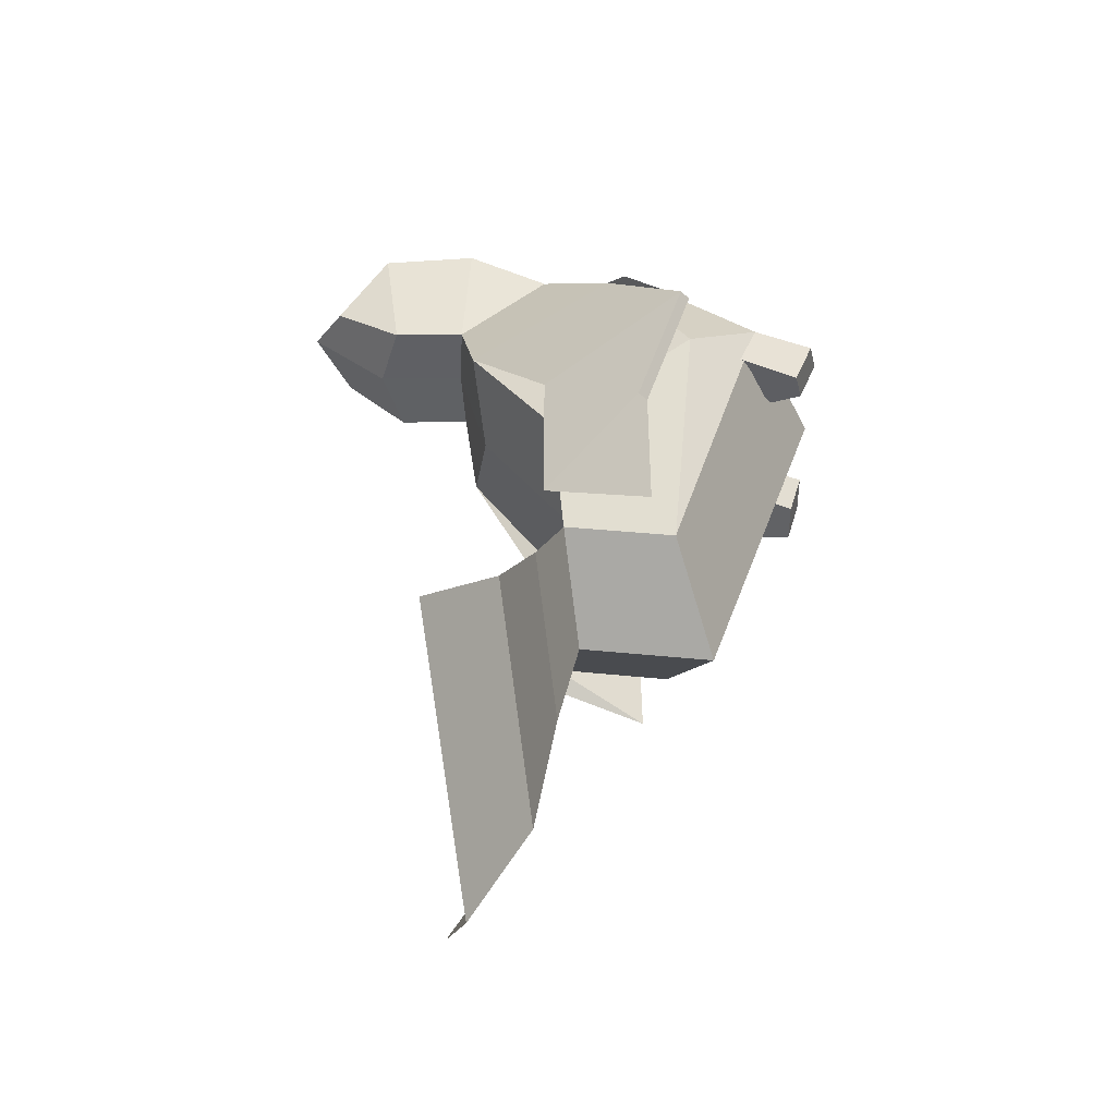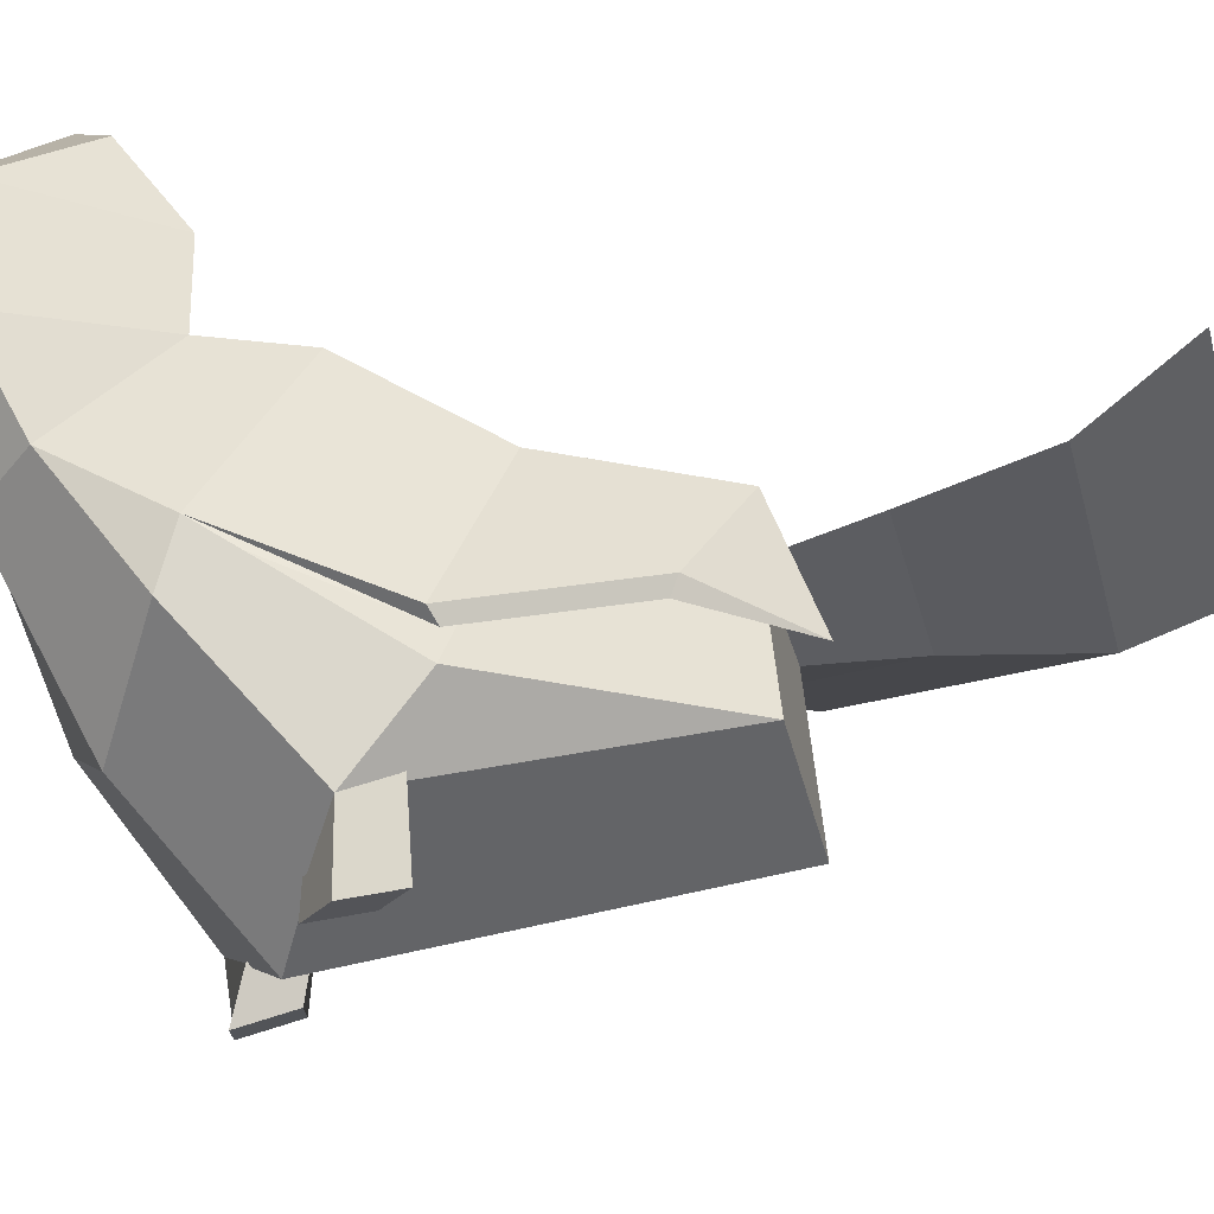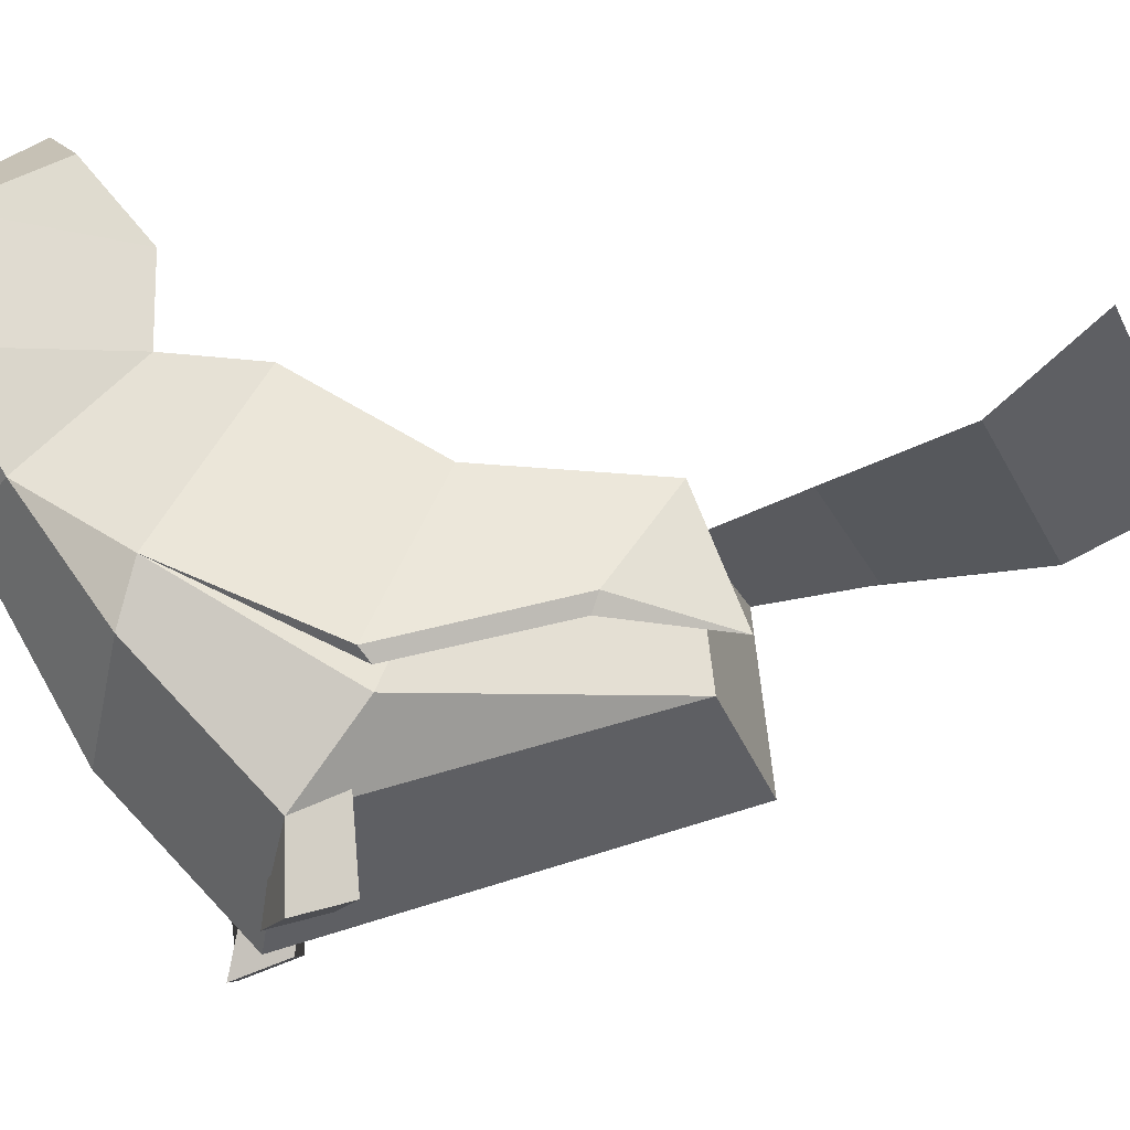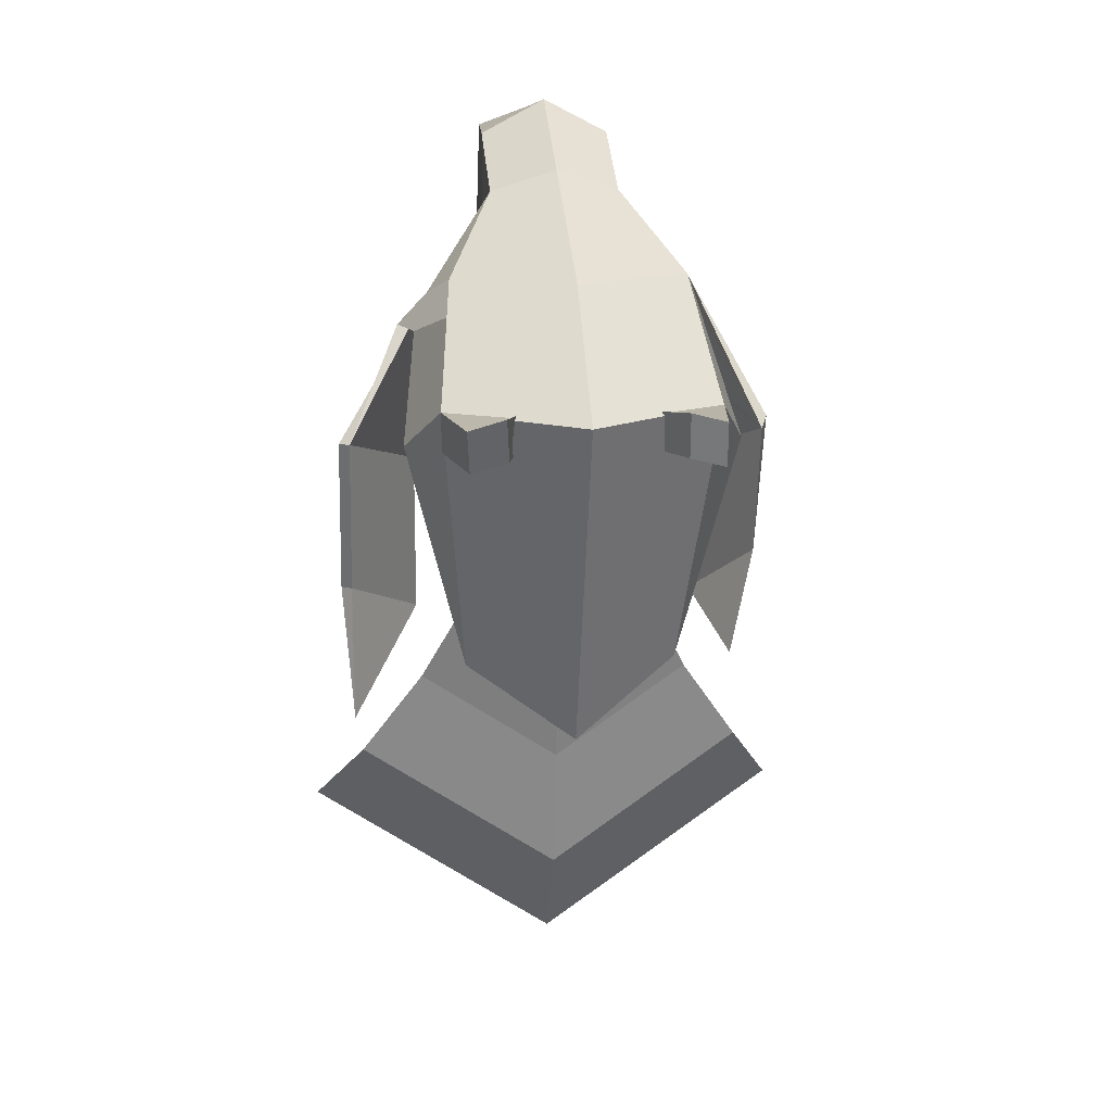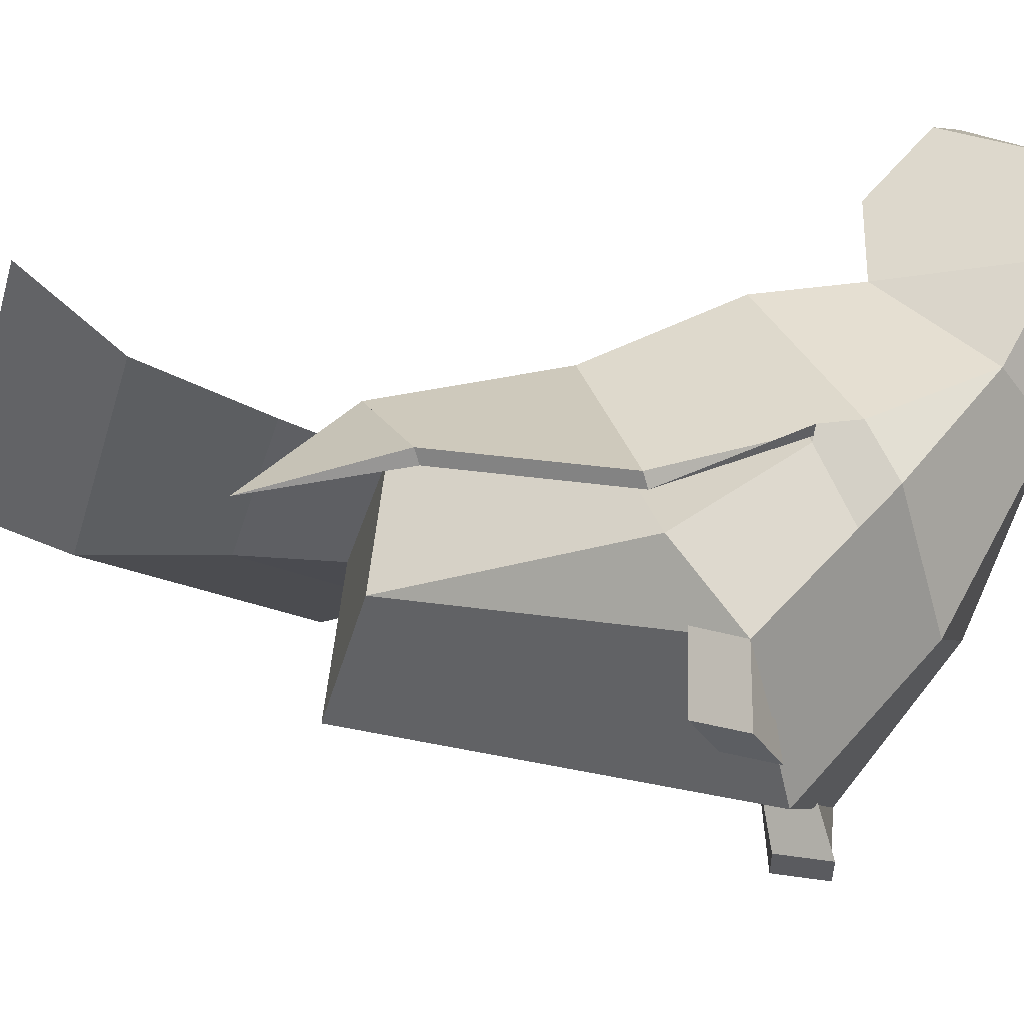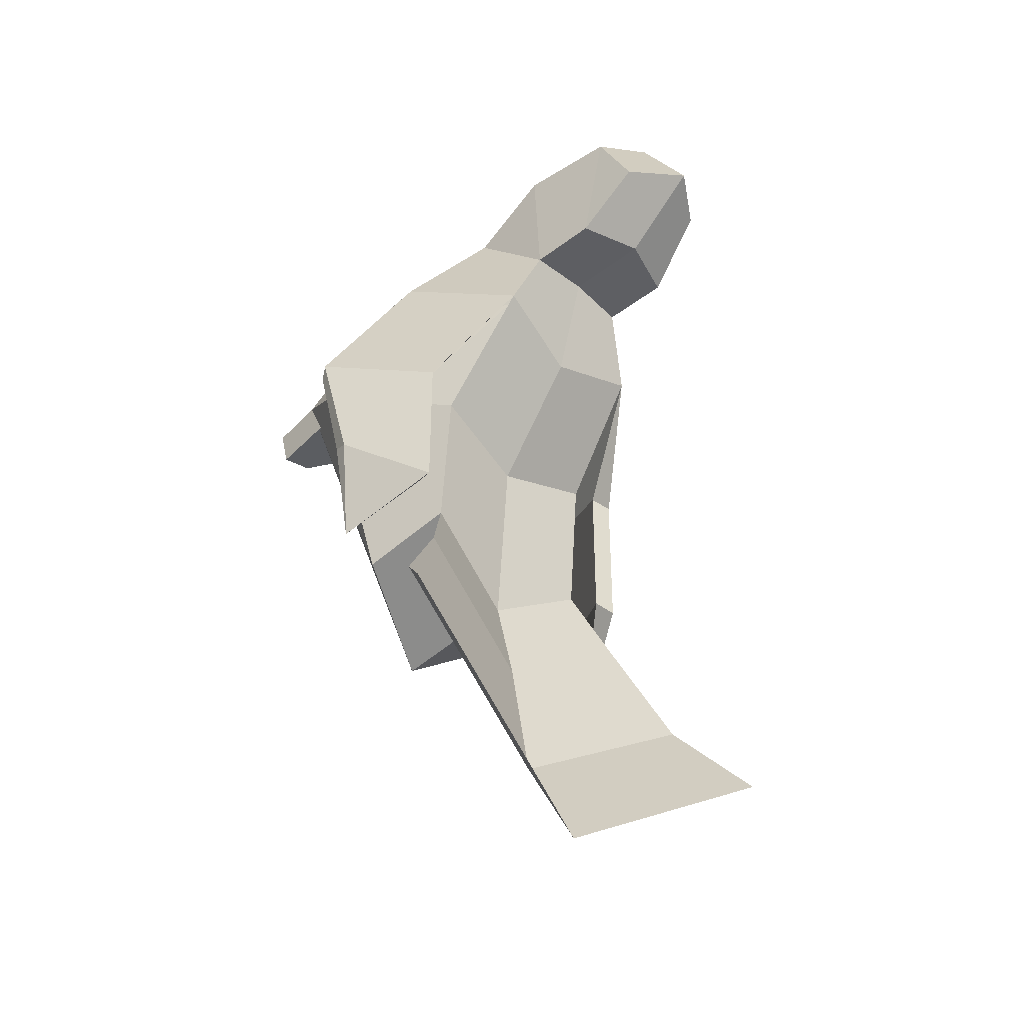
<metadata>
{"format":"obj","ext":"obj","renderer":"f3d","projection":"perspective","resolution":1024,"background":"white","views":[{"elev":-45.0,"azim":-89.5,"up":"+Z"},{"elev":-26.7,"azim":71.4,"up":"+Y"},{"elev":-16.6,"azim":77.4,"up":"+Y"},{"elev":16.4,"azim":-7.3,"up":"+Z"},{"elev":-31.2,"azim":-73.2,"up":"+Y"},{"elev":-40.2,"azim":133.3,"up":"+Z"}]}
</metadata>
<code>
o Plane.001
v 1.952 1.167 2.608
v 1.564 1.167 2.608
v 1.758 1.167 2.995
v 1.952 1.167 2.608
v 1.952 1.167 2.608
v 1.758 1.167 2.608
v 1.758 0.9517 2.608
v 2.475 -1.346 0.9631
v 2.594 -1.346 0.9631
v 2.475 -1.346 0.8445
v 2.594 -1.346 0.8445
v 2.475 -1.889 0.9631
v 2.594 -1.889 0.9631
v 2.475 -1.889 0.8445
v 2.594 -1.889 0.8445
v 1.003 -1.36 0.9446
v 1.126 -1.36 0.9446
v 1.003 -1.36 0.8214
v 1.126 -1.36 0.8214
v 1.003 -1.924 0.9446
v 1.126 -1.924 0.9446
v 1.003 -1.924 0.8214
v 1.126 -1.924 0.8214
v 2.449 -2.007 0.9887
v 2.619 -2.007 0.9887
v 2.449 -2.007 0.8189
v 2.619 -2.007 0.8189
v 0.9276 -1.958 0.9481
v 1.115 -1.958 0.9481
v 0.9276 -1.958 0.7607
v 1.115 -1.958 0.7607
v 1.007 -1.965 0.8243
v 0.9844 -1.954 0.8988
v 0.9013 -1.955 0.9385
v 0.8537 -1.966 1.065
v 0.9569 -1.954 0.8837
v 0.8871 -1.966 1.083
v 0.8061 -1.98 1.191
v 0.968 -1.955 0.9752
v 0.9013 -1.935 0.9385
v 0.968 -1.935 0.9752
v 0.8537 -1.957 1.065
v 0.8871 -1.957 1.083
v 0.9844 -1.947 0.8988
v 0.9569 -1.947 0.8837
v 1.038 -1.965 0.819
v 1.084 -1.954 0.8817
v 1.067 -1.955 0.9722
v 1.141 -1.966 1.085
v 1.056 -1.954 0.8949
v 1.175 -1.966 1.069
v 1.215 -1.98 1.198
v 1.136 -1.955 0.94
v 1.067 -1.935 0.9722
v 1.136 -1.935 0.94
v 1.141 -1.957 1.085
v 1.175 -1.957 1.069
v 1.084 -1.947 0.8817
v 1.056 -1.947 0.8949
v 1.016 -1.965 0.803
v 1.038 -1.954 0.878
v 0.99 -1.955 0.9567
v 1.019 -1.966 1.088
v 1.007 -1.954 0.8804
v 1.057 -1.966 1.086
v 1.048 -1.98 1.22
v 1.066 -1.955 0.9509
v 0.99 -1.935 0.9567
v 1.066 -1.935 0.9509
v 1.019 -1.957 1.088
v 1.057 -1.957 1.086
v 1.038 -1.947 0.878
v 1.007 -1.947 0.8804
v 1.035 -1.965 0.9964
v 1.017 -1.954 0.9204
v 1.069 -1.955 0.8442
v 1.046 -1.966 0.7112
v 1.048 -1.954 0.9195
v 1.008 -1.966 0.7122
v 1.023 -1.98 0.5782
v 0.9925 -1.955 0.8463
v 1.069 -1.935 0.8442
v 0.9925 -1.935 0.8463
v 1.046 -1.957 0.7112
v 1.008 -1.957 0.7122
v 1.017 -1.947 0.9204
v 1.048 -1.947 0.9195
v 2.535 -2.012 1.013
v 2.518 -2.002 0.9399
v 2.567 -2.002 0.8664
v 2.545 -2.013 0.7382
v 2.548 -2.002 0.939
v 2.509 -2.013 0.7392
v 2.524 -2.026 0.61
v 2.494 -2.002 0.8684
v 2.567 -1.983 0.8664
v 2.494 -1.983 0.8684
v 2.545 -2.004 0.7382
v 2.509 -2.004 0.7392
v 2.518 -1.995 0.9399
v 2.548 -1.995 0.939
v 2.525 -2.012 0.8902
v 2.542 -2.002 0.9634
v 2.493 -2.002 1.037
v 2.515 -2.013 1.165
v 2.512 -2.002 0.9643
v 2.551 -2.013 1.164
v 2.537 -2.026 1.293
v 2.566 -2.002 1.035
v 2.493 -1.983 1.037
v 2.566 -1.983 1.035
v 2.515 -2.004 1.165
v 2.551 -2.004 1.164
v 2.542 -1.995 0.9634
v 2.512 -1.995 0.9643
v 2.531 -2.012 0.9062
v 2.513 -2.002 0.9793
v 2.436 -2.002 1.023
v 2.398 -2.013 1.147
v 2.486 -2.002 0.9665
v 2.431 -2.013 1.162
v 2.36 -2.026 1.271
v 2.502 -2.002 1.054
v 2.436 -1.983 1.023
v 2.502 -1.983 1.054
v 2.398 -2.004 1.147
v 2.431 -2.004 1.162
v 2.513 -1.995 0.9793
v 2.486 -1.995 0.9665
v 2.544 -2.012 0.9
v 2.583 -2.002 0.9643
v 2.559 -2.002 1.05
v 2.619 -2.013 1.165
v 2.555 -2.002 0.9744
v 2.654 -2.013 1.152
v 2.679 -2.026 1.28
v 2.628 -2.002 1.025
v 2.559 -1.983 1.05
v 2.628 -1.983 1.025
v 2.619 -2.004 1.165
v 2.654 -2.004 1.152
v 2.583 -1.995 0.9643
v 2.555 -1.995 0.9744
f 1 3 2 6
f 3 7 2
f 5 7 3
f 8 10 11 9
f 15 14 26 27
f 11 10 14 15
f 8 9 13 12
f 9 11 15 13
f 10 8 12 14
f 16 18 19 17
f 21 23 31 29
f 19 18 22 23
f 16 17 21 20
f 17 19 23 21
f 18 16 20 22
f 24 25 27 26
f 12 13 25 24
f 13 15 27 25
f 14 12 24 26
f 28 29 31 30
f 22 20 28 30
f 23 22 30 31
f 20 21 29 28
f 37 35 42 43
f 34 39 41 40
f 32 33 36
f 36 33 39 34
f 35 37 38
f 34 39 37 35
f 33 36 45 44
f 37 39 41 43
f 35 42 40 34
f 41 43 42 40
f 37 43 38
f 42 35 38
f 42 38 43
f 41 39 33 44
f 45 36 34 40
f 41 44 45 40
f 44 33 32
f 36 45 32
f 32 45 44
f 51 49 56 57
f 48 53 55 54
f 46 47 50
f 50 47 53 48
f 49 51 52
f 48 53 51 49
f 47 50 59 58
f 51 53 55 57
f 49 56 54 48
f 55 57 56 54
f 51 57 52
f 56 49 52
f 56 52 57
f 55 53 47 58
f 59 50 48 54
f 55 58 59 54
f 58 47 46
f 50 59 46
f 46 59 58
f 65 63 70 71
f 62 67 69 68
f 60 61 64
f 64 61 67 62
f 63 65 66
f 62 67 65 63
f 61 64 73 72
f 65 67 69 71
f 63 70 68 62
f 69 71 70 68
f 65 71 66
f 70 63 66
f 70 66 71
f 69 67 61 72
f 73 64 62 68
f 69 72 73 68
f 72 61 60
f 64 73 60
f 60 73 72
f 79 77 84 85
f 76 81 83 82
f 74 75 78
f 78 75 81 76
f 77 79 80
f 76 81 79 77
f 75 78 87 86
f 79 81 83 85
f 77 84 82 76
f 83 85 84 82
f 79 85 80
f 84 77 80
f 84 80 85
f 83 81 75 86
f 87 78 76 82
f 83 86 87 82
f 86 75 74
f 78 87 74
f 74 87 86
f 93 91 98 99
f 90 95 97 96
f 88 89 92
f 92 89 95 90
f 91 93 94
f 90 95 93 91
f 89 92 101 100
f 93 95 97 99
f 91 98 96 90
f 97 99 98 96
f 93 99 94
f 98 91 94
f 98 94 99
f 97 95 89 100
f 101 92 90 96
f 97 100 101 96
f 100 89 88
f 92 101 88
f 88 101 100
f 107 105 112 113
f 104 109 111 110
f 102 103 106
f 106 103 109 104
f 105 107 108
f 104 109 107 105
f 103 106 115 114
f 107 109 111 113
f 105 112 110 104
f 111 113 112 110
f 107 113 108
f 112 105 108
f 112 108 113
f 111 109 103 114
f 115 106 104 110
f 111 114 115 110
f 114 103 102
f 106 115 102
f 102 115 114
f 121 119 126 127
f 118 123 125 124
f 116 117 120
f 120 117 123 118
f 119 121 122
f 118 123 121 119
f 117 120 129 128
f 121 123 125 127
f 119 126 124 118
f 125 127 126 124
f 121 127 122
f 126 119 122
f 126 122 127
f 125 123 117 128
f 129 120 118 124
f 125 128 129 124
f 128 117 116
f 120 129 116
f 116 129 128
f 135 133 140 141
f 132 137 139 138
f 130 131 134
f 134 131 137 132
f 133 135 136
f 132 137 135 133
f 131 134 143 142
f 135 137 139 141
f 133 140 138 132
f 139 141 140 138
f 135 141 136
f 140 133 136
f 140 136 141
f 139 137 131 142
f 143 134 132 138
f 139 142 143 138
f 142 131 130
f 134 143 130
f 130 143 142
l 1 4
l 4 5
l 6 7
o Plane
v 1.563 1.185 2.685
v 1.95 1.185 2.685
v 1.757 1.185 3.072
v 1.563 1.185 2.685
v 1.563 1.185 2.685
v 1.757 1.185 2.685
v 1.757 1.4 2.685
f 144 146 145 149
f 146 150 145
f 148 150 146
l 144 147
l 147 148
l 149 150
o Cube
v 1 -0.3266 -1
v 0.799 -1 1
v 1.294 1.219 2.597
v 2.932 -0.4838 0.6548
v 2.698 -1 1
v 2.513 -0.3025 -1
v 0.5785 -0.4838 0.6548
v 1.294 0.6156 2.244
v 2.222 0.6156 2.244
v 2.222 1.219 2.597
v 1.341 1.917 2.597
v 2.151 1.929 2.597
v 1.408 2.278 1.99
v 2.176 2.246 1.99
v 1.294 1.79 1.601
v 2.222 1.79 1.601
v 1.294 1.272 1.601
v 2.222 1.272 1.601
v 1 0.5453 0.1851
v 2.513 0.5453 0.1851
v 1 0.4623 -0.9059
v 2.513 0.4623 -0.9059
v 1.758 1.934 1.613
v 1.758 2.101 2.721
v 1.758 2.501 2.091
v 1.747 -1.442 0.9593
v 1.758 1.232 2.837
v 1.758 1.297 1.613
v 1.757 -0.5988 -1.5
v 1.757 0.4585 -0.04291
v 1.758 0.4902 2.404
v 1.757 0.3564 -1.385
v 0.746 0.6547 -1.415
v 2.767 0.6547 -1.415
v 1.757 0.5133 -2.054
v 0.2953 0.8786 -2.079
v 3.217 0.8786 -2.079
v 1.757 0.6742 -3.004
v -0.06144 1.351 -2.607
v 3.574 1.351 -2.607
v 1.757 1.097 -3.758
v 0.9323 -1.429 0.9659
v 2.642 -1.44 0.9815
v 1.187 -1.482 1.05
v 2.389 -1.451 1.052
v 1.294 -1.142 1
v 2.218 -1.142 1
v 2.698 -0.8279 0.709
v 2.656 -1.345 0.6574
v 2.403 -1.356 0.7275
v 2.218 -0.9694 0.709
v 0.799 -0.8335 0.7008
v 0.9599 -1.297 0.6509
v 1.214 -1.351 0.7349
v 1.294 -0.9751 0.7008
v 2.449 1.182 1.059
v 1.757 -0.6188 1.766
v 1.066 1.157 1.011
v 0.7963 0.1155 1.613
v 2.663 0.1619 1.68
v 0.9282 -0.1975 1.751
v 2.586 -0.1895 1.757
v 1.763 1.078 0.7988
v 2.819 0.6355 0.2826
v 0.6357 0.5985 0.2104
v 0.139 -0.4015 0.6644
v 3.14 -0.3319 0.7651
v 2.729 0.004545 1.43
v 2.455 1.126 0.9823
v 1.063 1.134 0.9791
v 0.5773 -0.009012 1.414
v 2.876 0.07261 0.8318
v 3.095 -0.4028 0.6918
v 2.753 0.4698 0.3431
v 0.7046 0.4795 0.3391
v 0.211 -0.4627 0.671
v 0.6357 0.5985 -0.9176
v 0.139 -0.06404 -0.4636
v 0.7039 0.4795 -0.789
v 0.211 -0.1252 -0.4571
v 2.819 0.6355 -0.7892
v 3.14 -0.01562 -0.3067
v 3.115 -0.1291 -0.2739
v 2.755 0.4698 -0.7286
v 2.959 -0.1291 -1.055
v 0.211 -0.1252 -1.437
v 0.6909 -0.03759 1.368
v 0.8902 -0.4337 1.53
f 159 210 212
f 160 177 174 162
f 152 157 237 238
f 162 174 175 164
f 164 175 173 166
f 166 173 178 168
f 171 182 185 183
f 180 213 208 220 169
f 175 174 161 163
f 174 177 153 161
f 173 175 163 165
f 178 173 165 167
f 182 172 184 185
f 183 185 188 186
f 185 184 187 188
f 159 168 206 210
f 162 166 168 160
f 164 166 162
f 153 167 165 161
f 163 161 165
f 199 198 201 200
f 197 195 200 201
f 193 155 198 199
f 155 197 201 198
f 203 204 205 202
f 194 196 205 204
f 152 192 203 202
f 196 152 202 205
f 211 209 158
f 210 206 219 218
f 206 213 180 170 219
f 209 208 167 158
f 225 215 227 229
f 223 224 234 233
f 227 228 230 229
f 216 226 230 228
f 226 225 229 230
f 215 216 228 227
f 231 232 233 234
f 214 217 232 231
f 224 214 231 234
f 217 223 233 232
f 238 237 221 209 211
f 218 154 155 212 210
f 152 176 179 151
f 158 181 207 211
f 155 154 156
f 159 181 177 160
f 157 152 151
f 168 178 213 206
f 170 180 182 172
f 156 172 182 179
f 176 207 212 155
f 182 180 169 171
f 177 181 158 153
f 179 182 171 151
f 179 176 155 156
f 186 188 191 189
f 188 187 190 191
f 154 170 172 156
f 159 160 168
f 151 171 169 157
f 153 158 167
f 193 195 197 155
f 192 152 196 194
f 195 193 199 200
f 192 194 204 203
f 208 213 178 167
f 211 207 176 152 238
f 212 207 181 159
f 208 209 216 215
f 206 210 217 214
f 220 237 157 169
f 218 219 170 154
f 219 218 223 224
f 210 218 223 222
f 206 214 224
f 208 215 225
f 217 210 223
f 216 209 226
f 232 233 235
f 234 231 235
f 235 231 232
f 235 233 234
f 228 230 236
f 227 228 236
f 230 229 236
f 227 236 229
f 221 226 209
l 225 220

</code>
